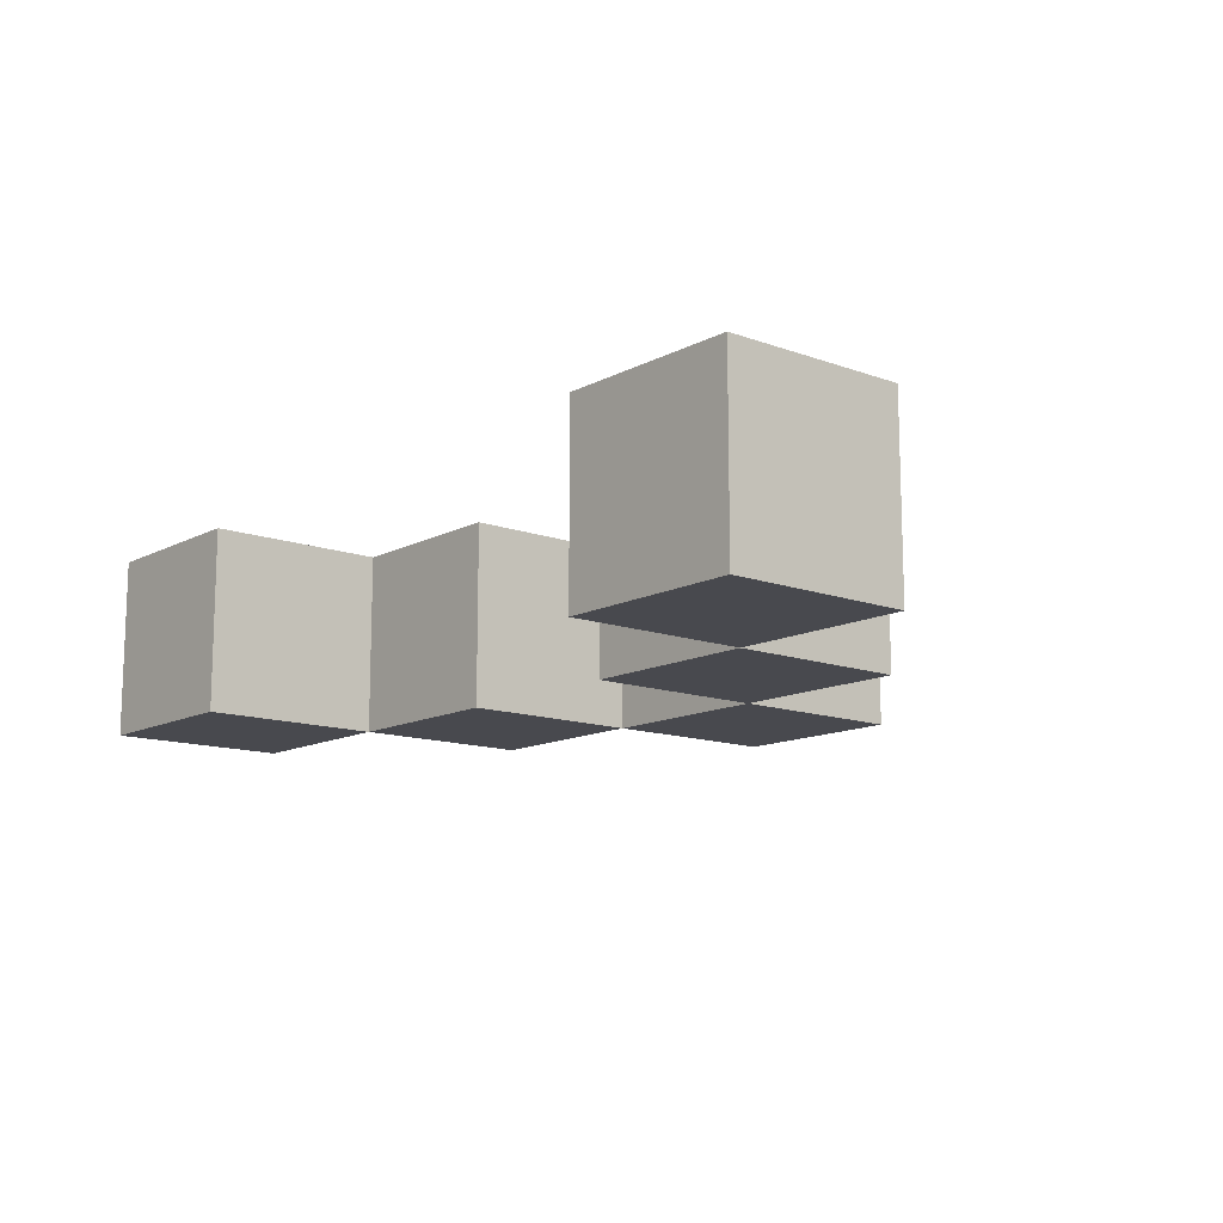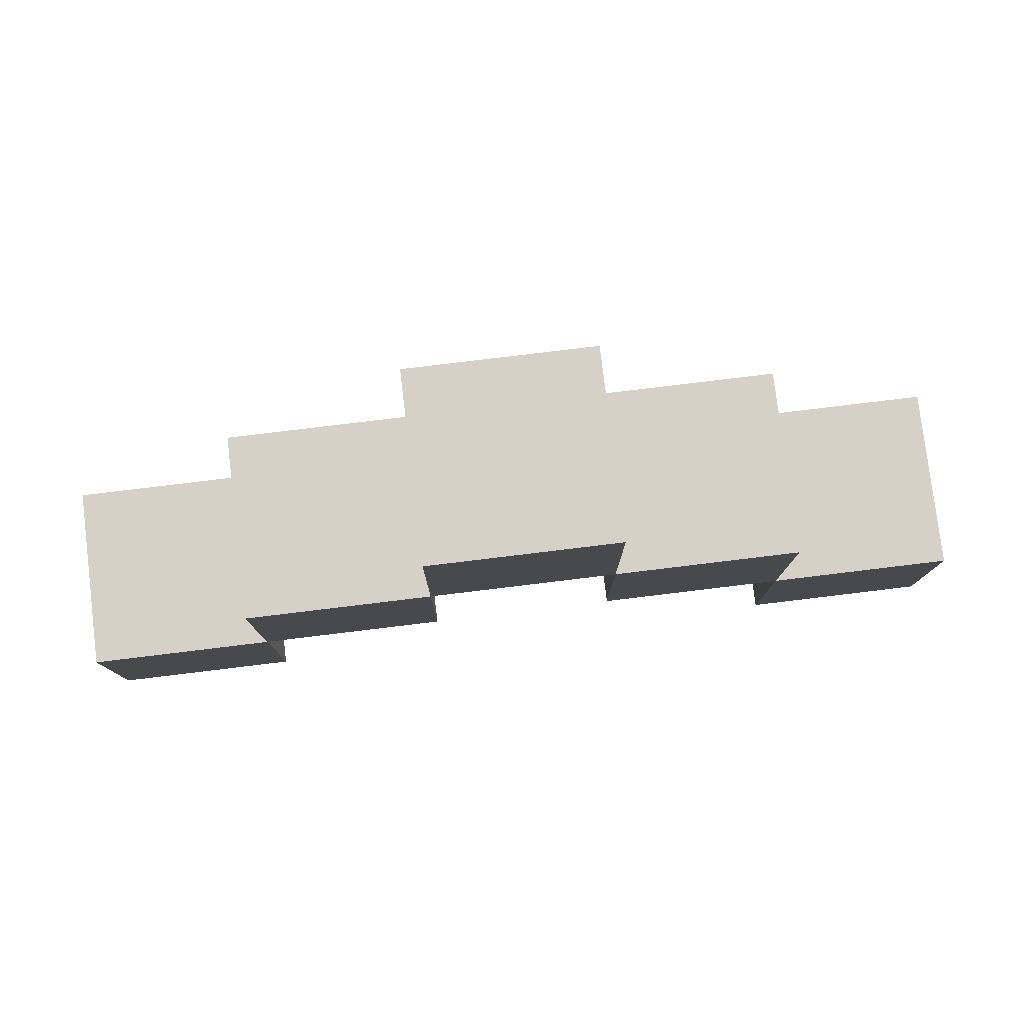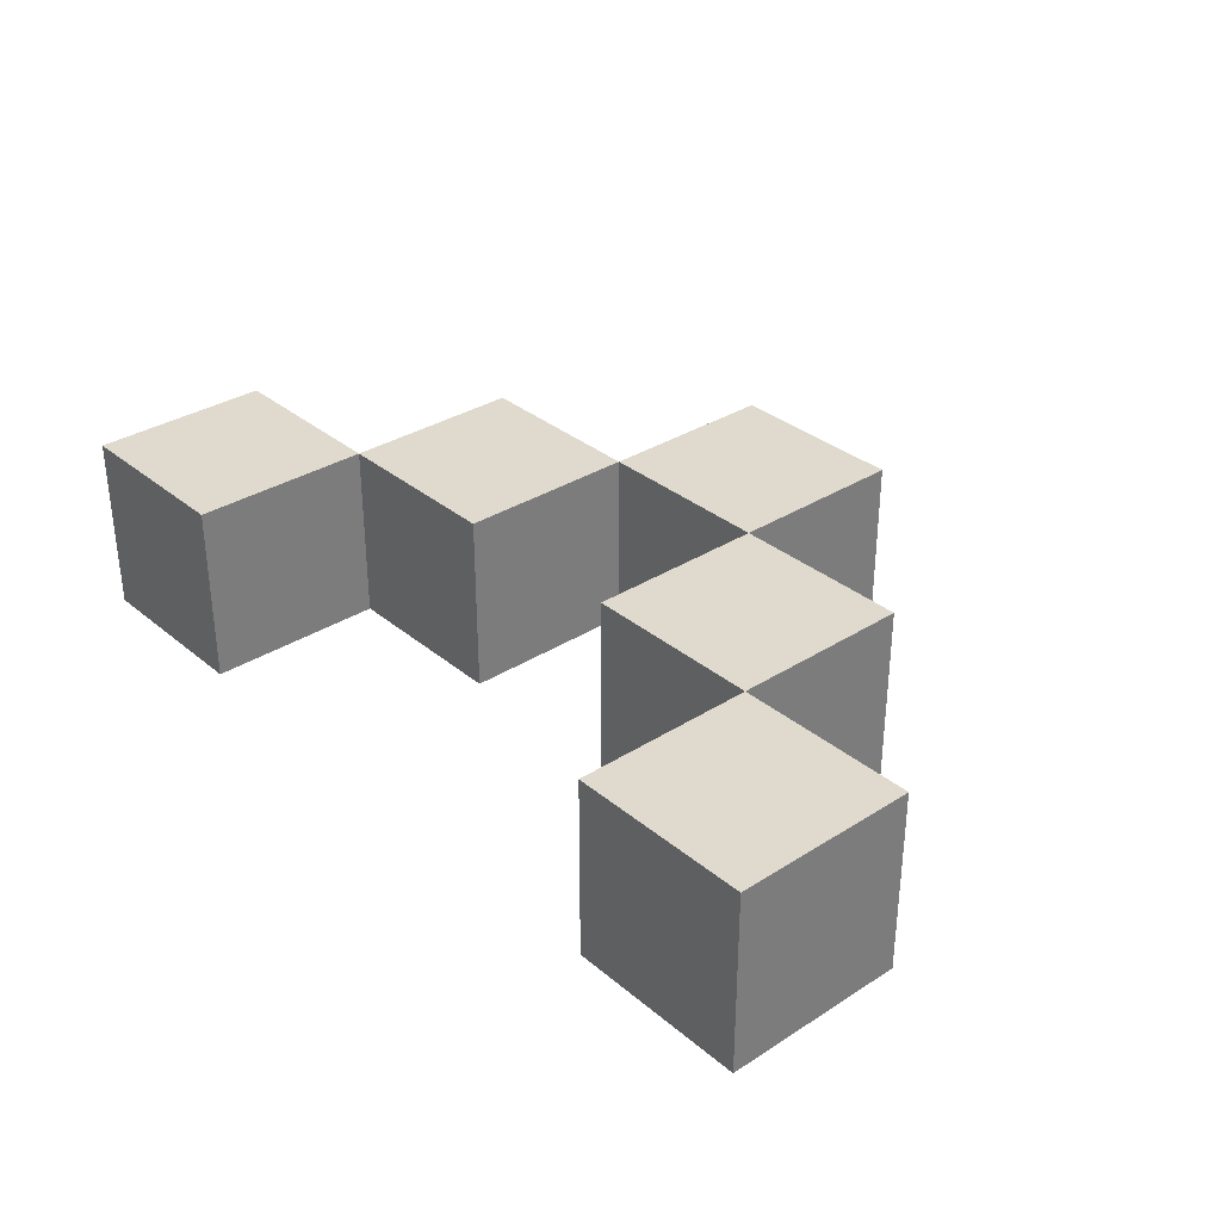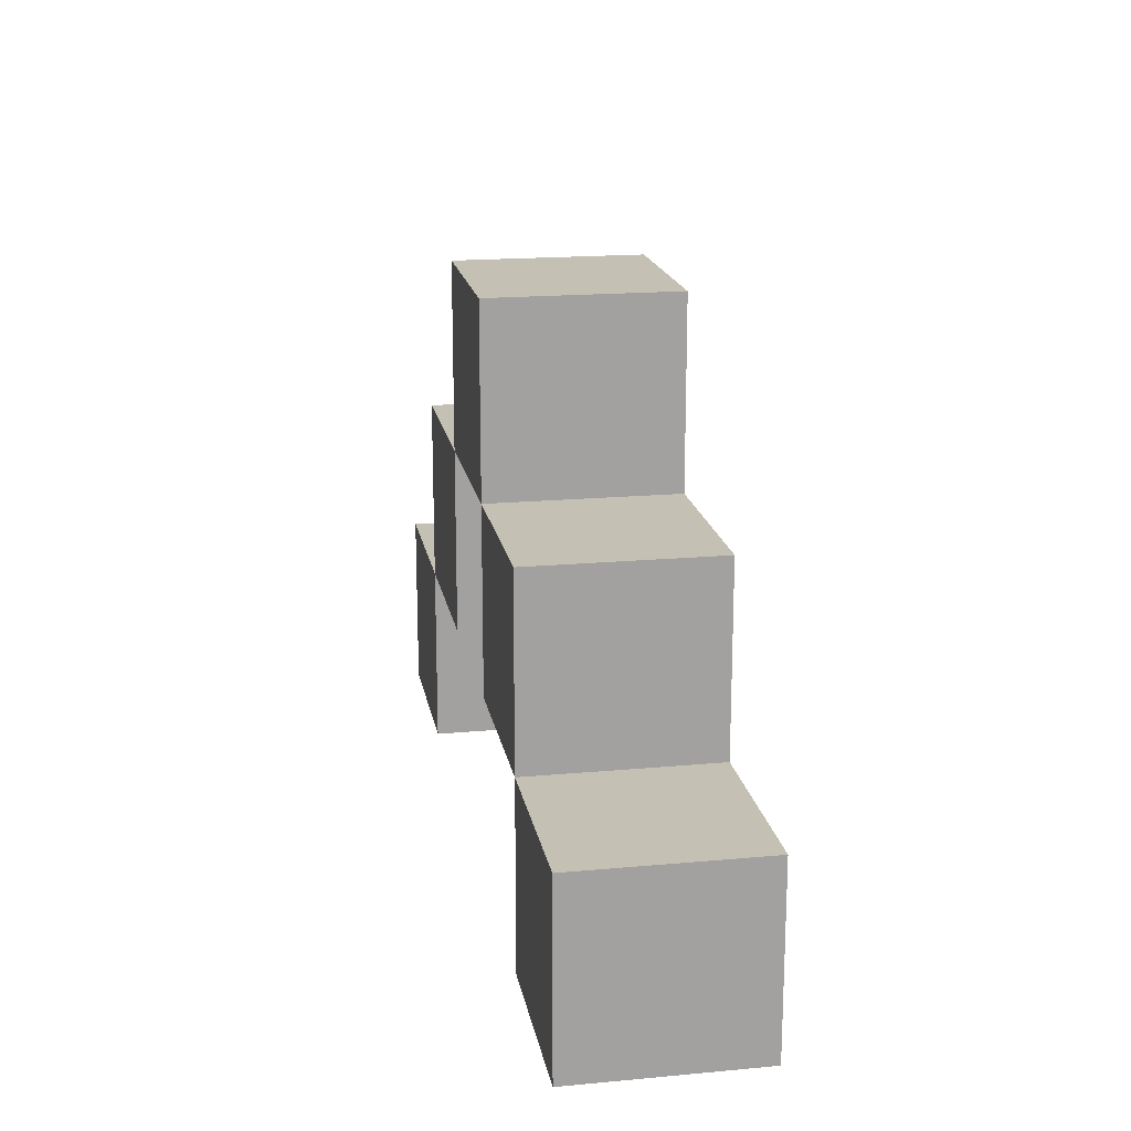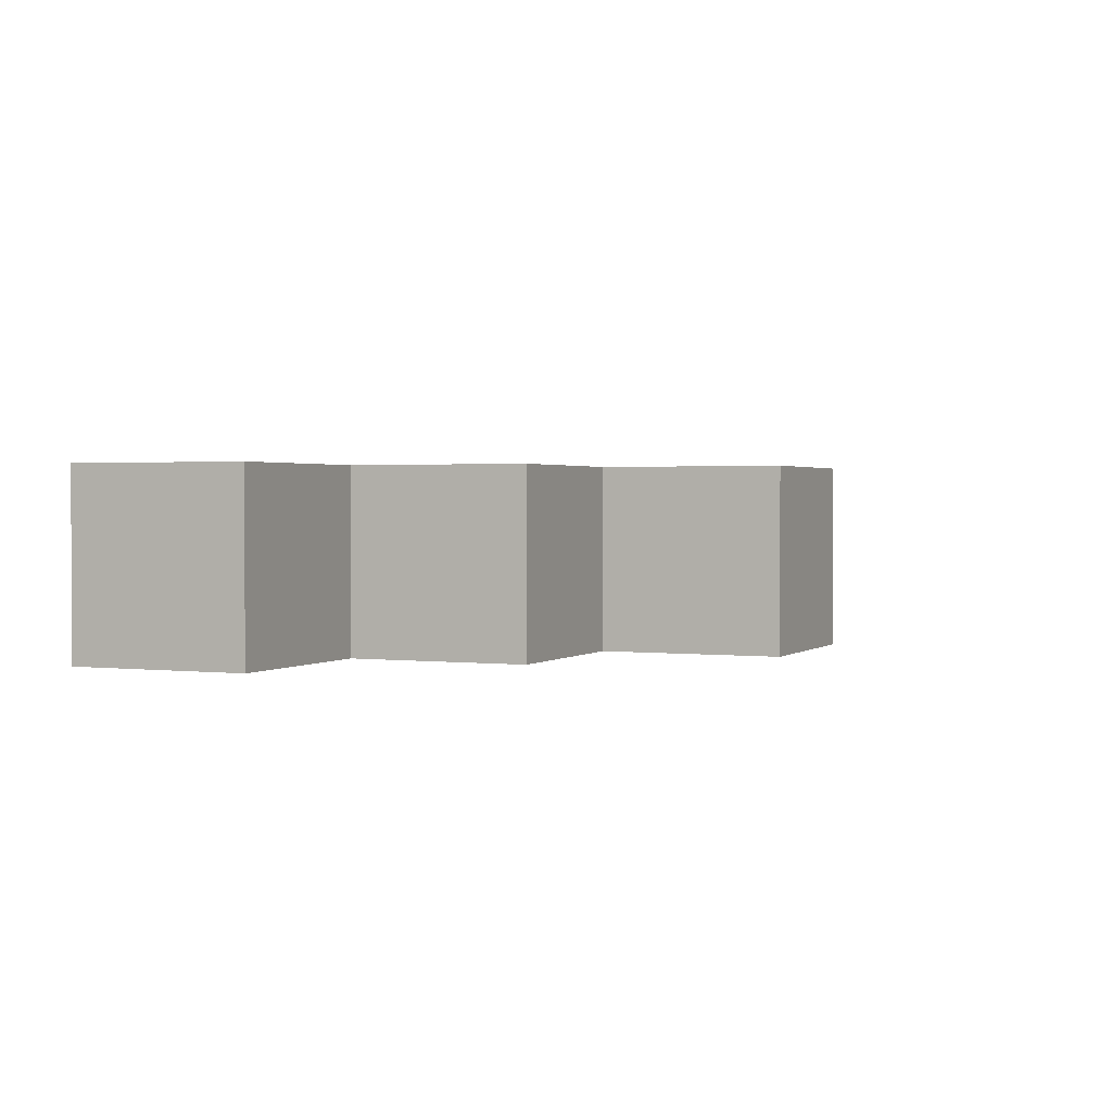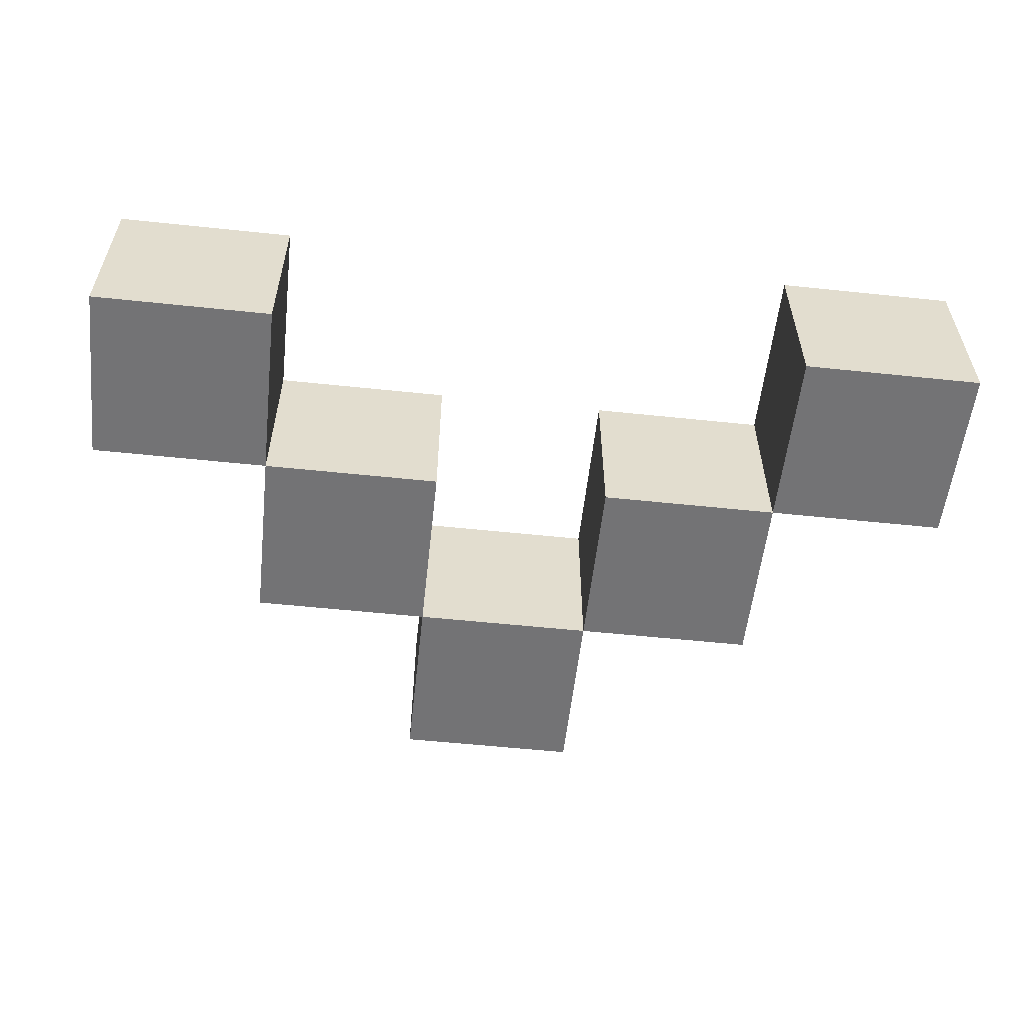
<metadata>
{"format":"obj","ext":"obj","renderer":"f3d","projection":"perspective","resolution":1024,"background":"white","views":[{"elev":-12.7,"azim":-130.1,"up":"+Y"},{"elev":79.2,"azim":173.1,"up":"+Z"},{"elev":32.8,"azim":-131.3,"up":"+Y"},{"elev":18.0,"azim":-100.1,"up":"+Z"},{"elev":1.5,"azim":-66.2,"up":"+Y"},{"elev":-56.0,"azim":173.7,"up":"+Y"}]}
</metadata>
<code>
o
v -0.3 0.7 0.6
v -0.3 0.7 0.5
v -0.3 0.8 0.6
v -0.3 0.8 0.5
v -0.2 0.7 0.7
v -0.2 0.7 0.6
v -0.2 0.8 0.7
v -0.2 0.8 0.6
v -0.1 0.7 0.8
v -0.1 0.7 0.7
v -0.1 0.8 0.8
v -0.1 0.8 0.7
v 0 0.7 0.7
v 0 0.7 0.6
v 0 0.8 0.7
v 0 0.8 0.6
v 0.1 0.7 0.6
v 0.1 0.7 0.5
v 0.1 0.8 0.6
v 0.1 0.8 0.5
v -0.2 0.7 0.6
v -0.2 0.7 0.5
v -0.2 0.8 0.6
v -0.2 0.8 0.5
v -0.1 0.7 0.7
v -0.1 0.7 0.6
v -0.1 0.8 0.7
v -0.1 0.8 0.6
v 0 0.7 0.8
v 0 0.7 0.7
v 0 0.8 0.8
v 0 0.8 0.7
v 0.1 0.7 0.7
v 0.1 0.7 0.6
v 0.1 0.8 0.7
v 0.1 0.8 0.6
v 0.2 0.7 0.6
v 0.2 0.7 0.5
v 0.2 0.8 0.6
v 0.2 0.8 0.5
v -0.1 0.7 0.8
v -0.1 0.8 0.8
v 0 0.7 0.8
v 0 0.8 0.8
v -0.2 0.7 0.7
v -0.2 0.8 0.7
v -0.1 0.7 0.7
v -0.1 0.8 0.7
v 0 0.7 0.7
v 0 0.8 0.7
v 0.1 0.7 0.7
v 0.1 0.8 0.7
v -0.3 0.7 0.6
v -0.3 0.8 0.6
v -0.2 0.7 0.6
v -0.2 0.8 0.6
v 0.1 0.7 0.6
v 0.1 0.8 0.6
v 0.2 0.7 0.6
v 0.2 0.8 0.6
v -0.1 0.7 0.7
v -0.1 0.8 0.7
v 0 0.7 0.7
v 0 0.8 0.7
v -0.2 0.7 0.6
v -0.2 0.8 0.6
v -0.1 0.7 0.6
v -0.1 0.8 0.6
v 0 0.7 0.6
v 0 0.8 0.6
v 0.1 0.7 0.6
v 0.1 0.8 0.6
v -0.3 0.7 0.5
v -0.3 0.8 0.5
v -0.2 0.7 0.5
v -0.2 0.8 0.5
v 0.1 0.7 0.5
v 0.1 0.8 0.5
v 0.2 0.7 0.5
v 0.2 0.8 0.5
v -0.1 0.7 0.8
v 0 0.7 0.8
v -0.2 0.7 0.7
v -0.1 0.7 0.7
v 0 0.7 0.7
v 0.1 0.7 0.7
v -0.3 0.7 0.6
v -0.2 0.7 0.6
v -0.1 0.7 0.6
v 0 0.7 0.6
v 0.1 0.7 0.6
v 0.2 0.7 0.6
v -0.3 0.7 0.5
v -0.2 0.7 0.5
v 0.1 0.7 0.5
v 0.2 0.7 0.5
v -0.1 0.8 0.8
v 0 0.8 0.8
v -0.2 0.8 0.7
v -0.1 0.8 0.7
v 0 0.8 0.7
v 0.1 0.8 0.7
v -0.3 0.8 0.6
v -0.2 0.8 0.6
v -0.1 0.8 0.6
v 0 0.8 0.6
v 0.1 0.8 0.6
v 0.2 0.8 0.6
v -0.3 0.8 0.5
v -0.2 0.8 0.5
v 0.1 0.8 0.5
v 0.2 0.8 0.5
f 3 2 1
f 4 2 3
f 7 6 5
f 8 6 7
f 11 10 9
f 12 10 11
f 15 14 13
f 16 14 15
f 19 18 17
f 20 18 19
f 21 22 23
f 23 22 24
f 25 26 27
f 27 26 28
f 29 30 31
f 31 30 32
f 33 34 35
f 35 34 36
f 37 38 39
f 39 38 40
f 43 42 41
f 44 42 43
f 47 46 45
f 48 46 47
f 51 50 49
f 52 50 51
f 55 54 53
f 56 54 55
f 59 58 57
f 60 58 59
f 61 62 63
f 63 62 64
f 65 66 67
f 67 66 68
f 69 70 71
f 71 70 72
f 73 74 75
f 75 74 76
f 77 78 79
f 79 78 80
f 84 82 81
f 85 82 84
f 88 84 83
f 89 84 88
f 90 86 85
f 91 86 90
f 93 88 87
f 94 88 93
f 95 92 91
f 96 92 95
f 97 98 100
f 100 98 101
f 99 100 104
f 104 100 105
f 101 102 106
f 106 102 107
f 103 104 109
f 109 104 110
f 107 108 111
f 111 108 112

</code>
